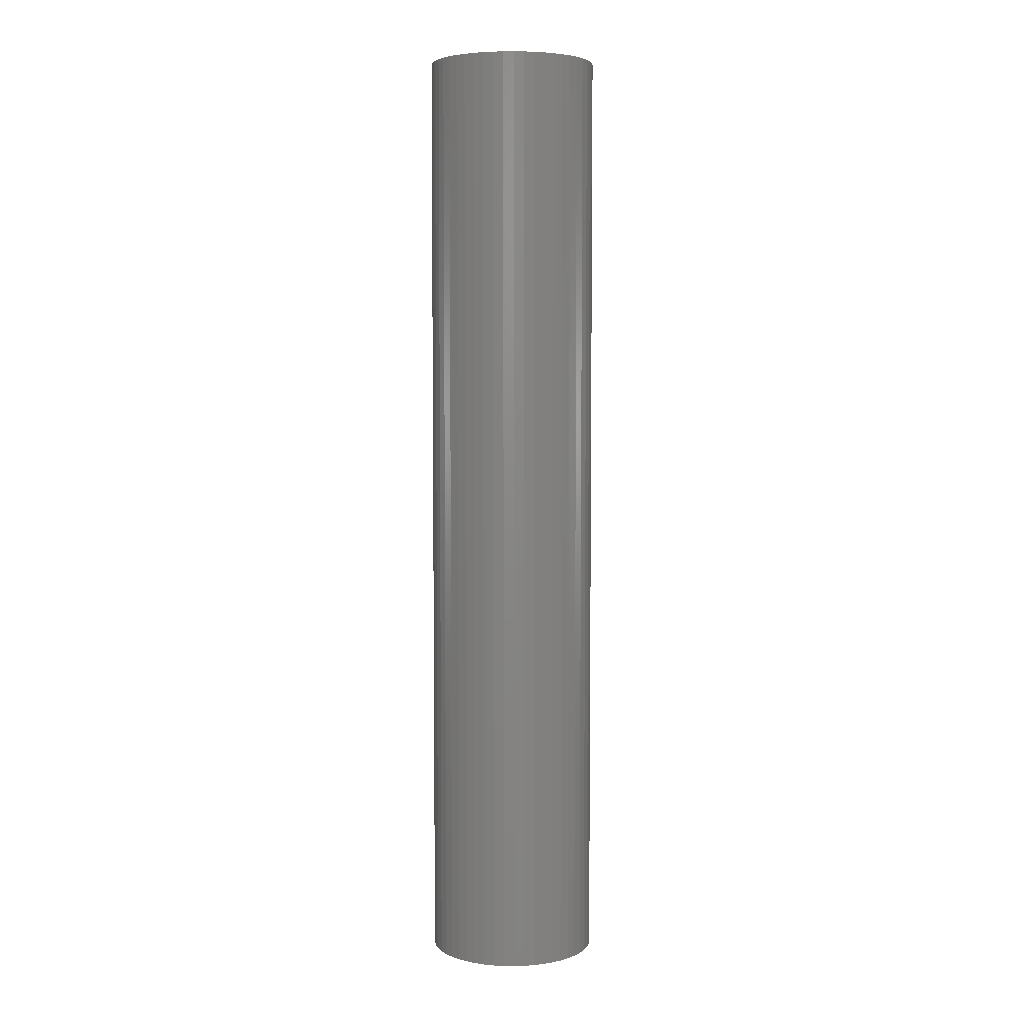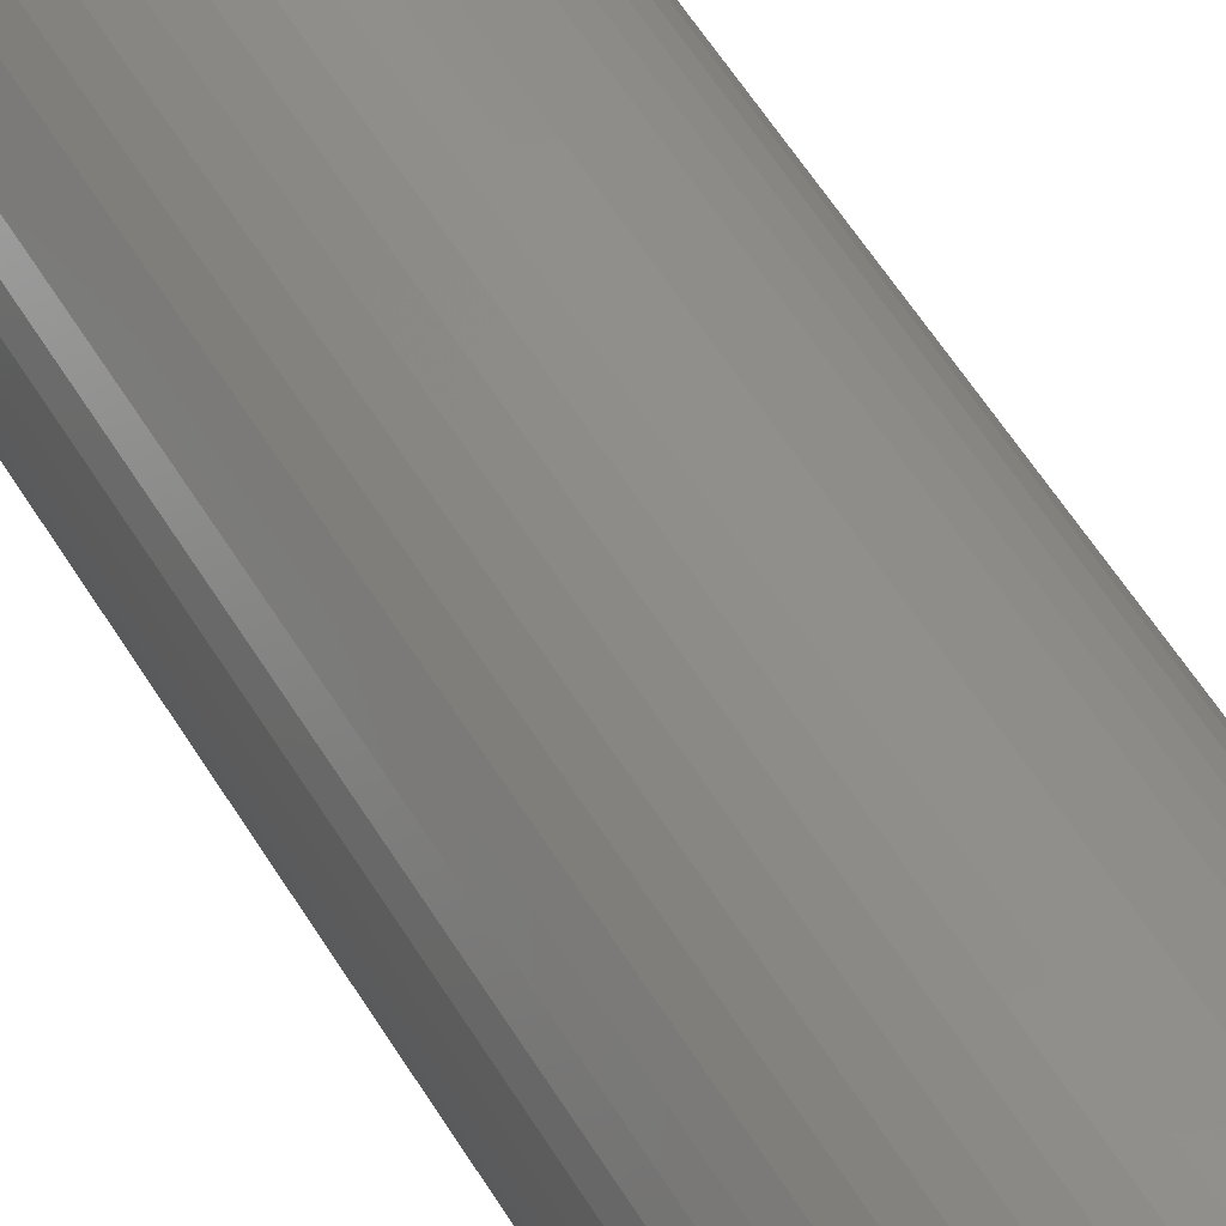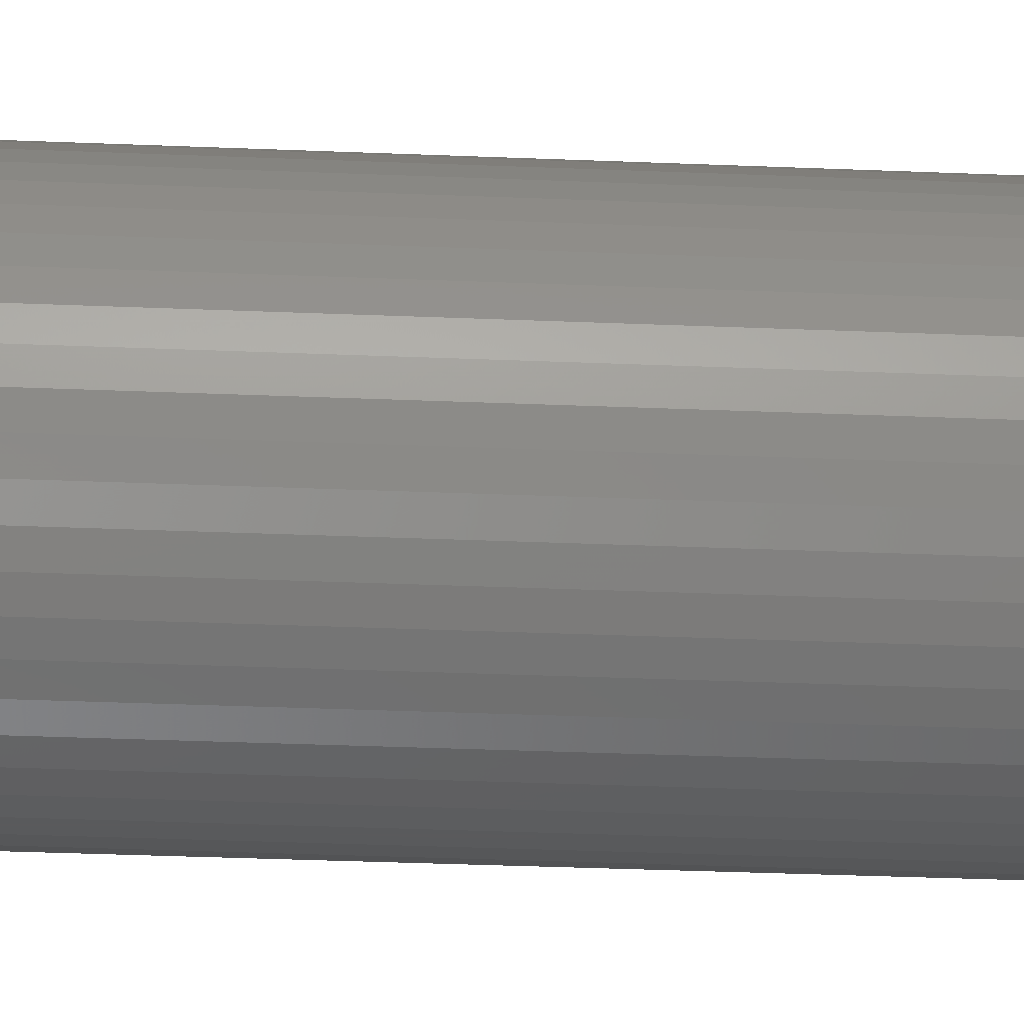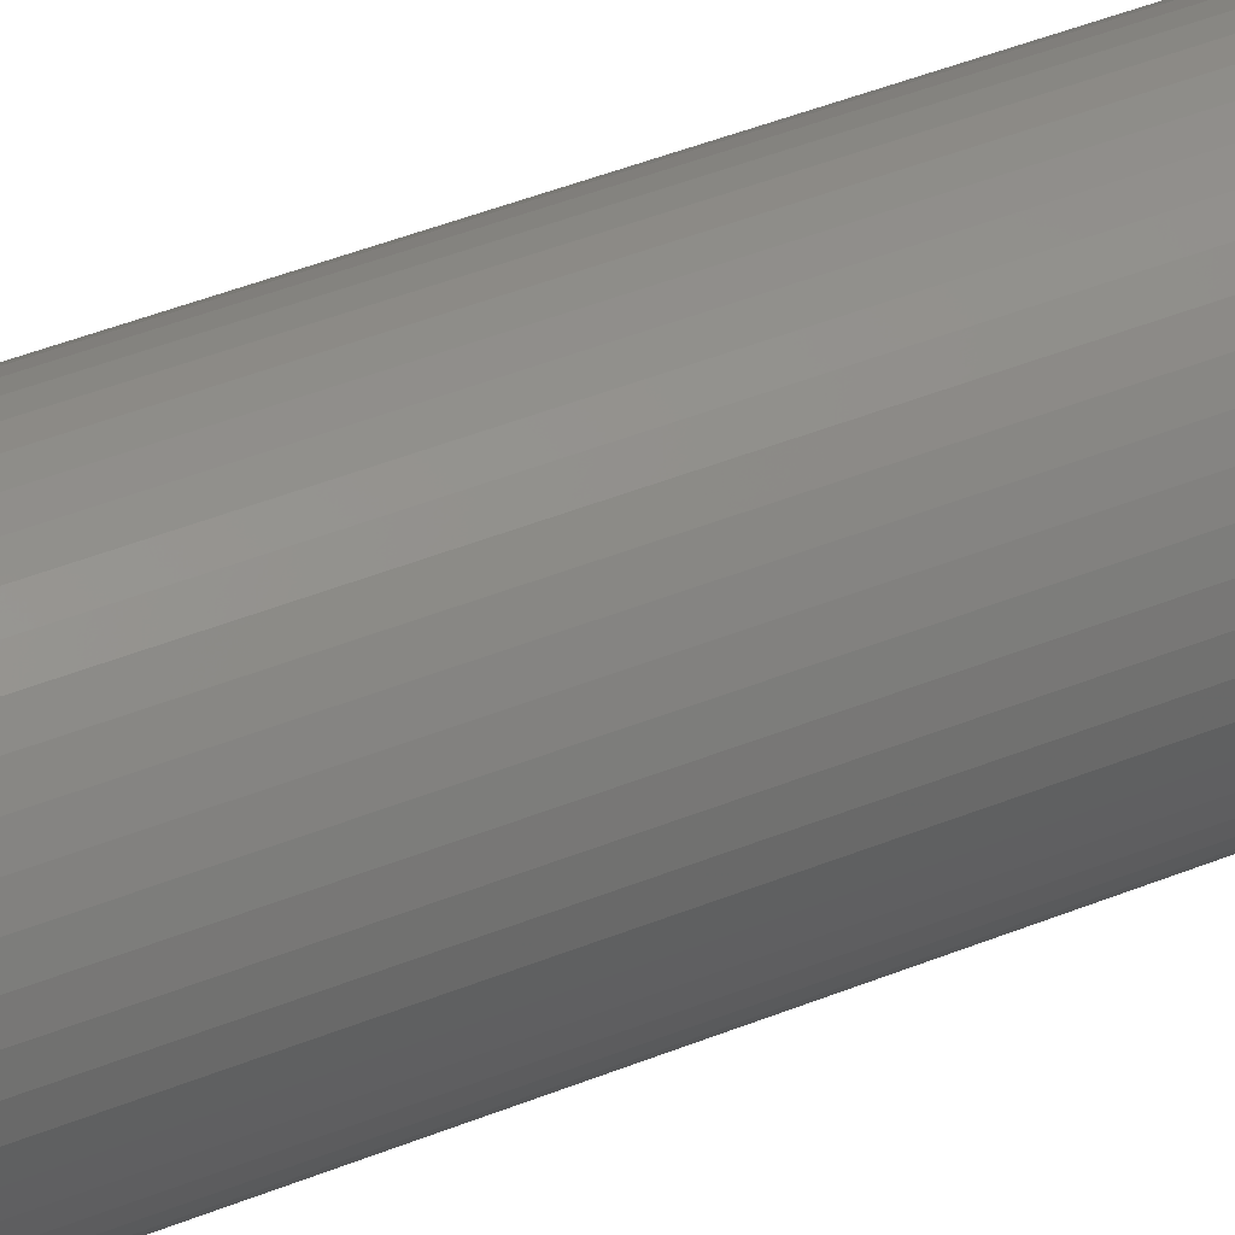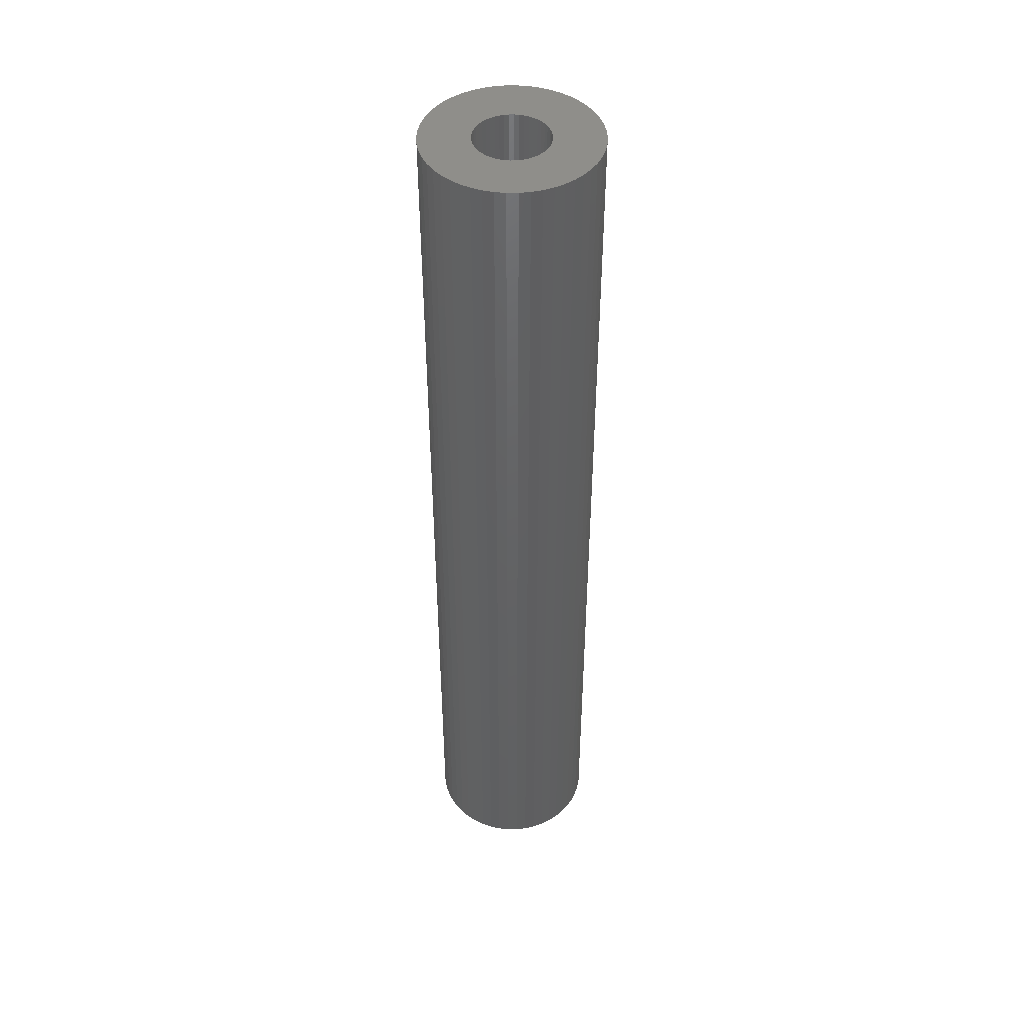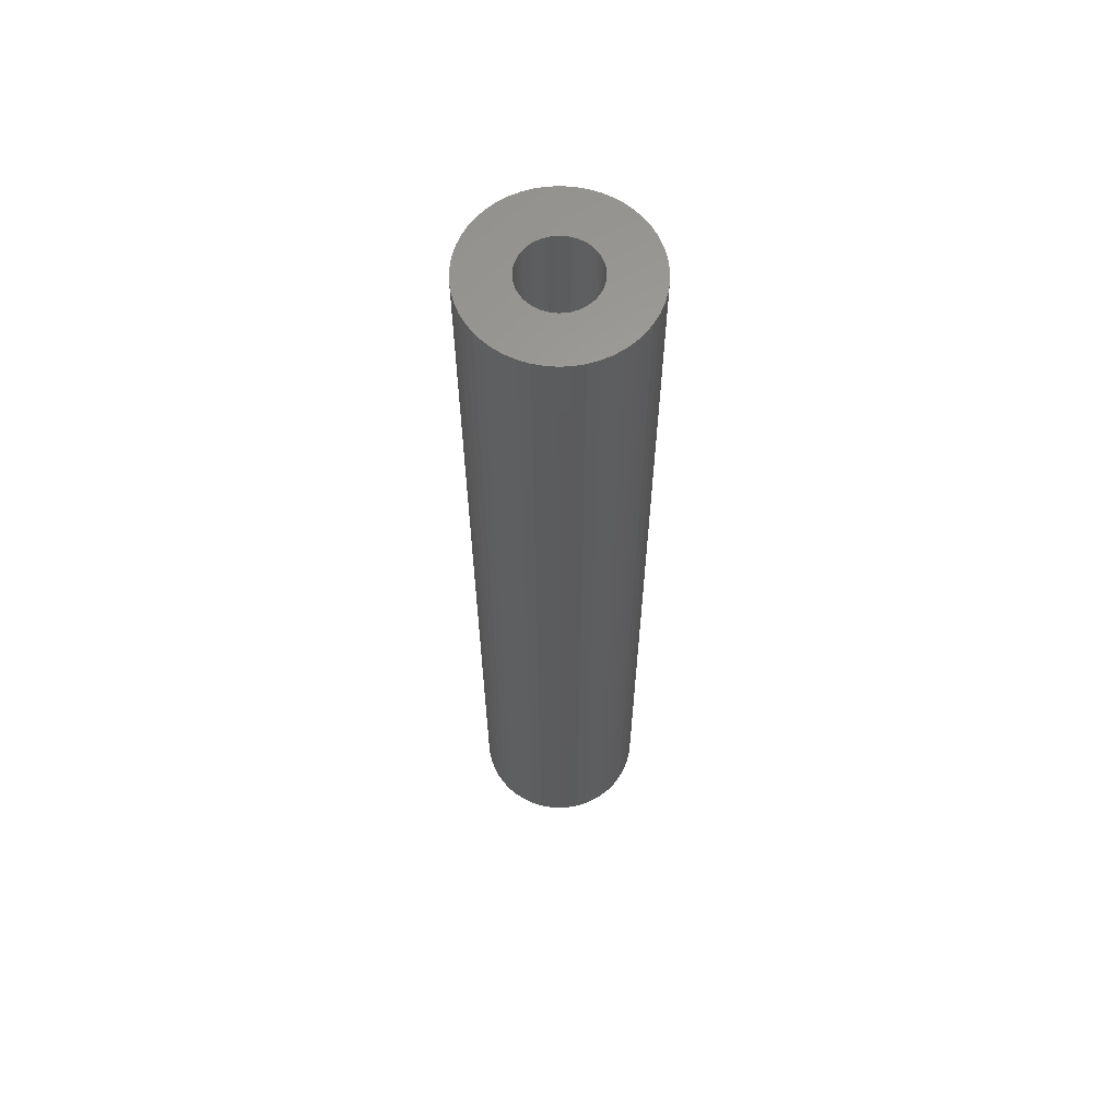
<metadata>
{"format":"stl","ext":"stl","renderer":"f3d","projection":"perspective","resolution":1024,"background":"white","views":[{"elev":5.0,"azim":-134.5,"up":"+Z"},{"elev":49.8,"azim":151.3,"up":"+Y"},{"elev":-24.2,"azim":85.6,"up":"+Y"},{"elev":39.2,"azim":62.4,"up":"+Y"},{"elev":45.4,"azim":-36.3,"up":"+Z"},{"elev":62.4,"azim":-17.7,"up":"+Z"}]}
</metadata>
<code>
# stl→obj: 200 verts, 400 faces
v 3 0 0
v 2.976 0.376 78
v 2.976 0.376 0
v 3 0 78
v -3 0 78
v -2.976 0.376 0
v -2.976 0.376 78
v -3 0 0
v -0.1884 2.994 0
v 0.1884 2.994 78
v -0.1884 2.994 78
v 0.1884 2.994 0
v 0.1884 -2.994 0
v -0.1884 -2.994 78
v 0.1884 -2.994 78
v -0.1884 -2.994 0
v 1.912 2.312 0
v 2.187 2.054 78
v 1.912 2.312 78
v 2.187 2.054 0
v -2.187 2.054 0
v -1.912 2.312 78
v -2.187 2.054 78
v -1.912 2.312 0
v -1.277 2.714 0
v -0.9271 2.853 78
v -1.277 2.714 78
v -0.9271 2.853 0
v 2.789 1.104 0
v 2.629 1.445 78
v 2.629 1.445 0
v 2.789 1.104 78
v 2.906 0.7461 78
v 2.906 0.7461 0
v 0.9271 2.853 0
v 1.277 2.714 78
v 0.9271 2.853 78
v 1.277 2.714 0
v 0.5621 2.947 0
v 0.5621 2.947 78
v 1.607 2.533 0
v 1.607 2.533 78
v -2.789 1.104 78
v -2.629 1.445 0
v -2.629 1.445 78
v -2.789 1.104 0
v -2.906 0.7461 78
v -2.906 0.7461 0
v -0.5621 2.947 78
v -0.5621 2.947 0
v 0.5621 -2.947 0
v 0.5621 -2.947 78
v 1.277 -2.714 0
v 0.9271 -2.853 78
v 1.277 -2.714 78
v 0.9271 -2.853 0
v 2.427 1.763 0
v 2.427 1.763 78
v -2.427 1.763 0
v -2.427 1.763 78
v -1.607 2.533 0
v -1.607 2.533 78
v 2.976 -0.376 0
v 2.976 -0.376 78
v 1.607 -2.533 0
v 1.607 -2.533 78
v 2.187 -2.054 0
v 1.912 -2.312 78
v 2.187 -2.054 78
v 1.912 -2.312 0
v 2.906 -0.7461 0
v 2.906 -0.7461 78
v 2.629 -1.445 0
v 2.789 -1.104 78
v 2.789 -1.104 0
v 2.629 -1.445 78
v 2.427 -1.763 78
v 2.427 -1.763 0
v -0.5621 -2.947 0
v -0.9271 -2.853 78
v -0.5621 -2.947 78
v -0.9271 -2.853 0
v -1.912 -2.312 0
v -2.187 -2.054 78
v -1.912 -2.312 78
v -2.187 -2.054 0
v -2.427 -1.763 78
v -2.629 -1.445 0
v -2.629 -1.445 78
v -2.427 -1.763 0
v -2.789 -1.104 78
v -2.906 -0.7461 0
v -2.906 -0.7461 78
v -2.789 -1.104 0
v -1.277 -2.714 78
v -1.277 -2.714 0
v -1.607 -2.533 0
v -1.607 -2.533 78
v -2.976 -0.376 0
v -2.976 -0.376 78
v 7 0 78
v 6.945 0.8773 0
v 6.945 0.8773 78
v 7 0 0
v -7 0 0
v -6.945 0.8773 78
v -6.945 0.8773 0
v -7 0 78
v 0.4395 6.986 0
v -0.4395 6.986 78
v 0.4395 6.986 78
v -0.4395 6.986 0
v -0.4395 -6.986 0
v 0.4395 -6.986 78
v -0.4395 -6.986 78
v 0.4395 -6.986 0
v 5.103 4.792 0
v 4.462 5.394 78
v 5.103 4.792 78
v 4.462 5.394 0
v -4.462 5.394 0
v -5.103 4.792 78
v -4.462 5.394 78
v -5.103 4.792 0
v -2.163 6.657 0
v -2.98 6.334 78
v -2.163 6.657 78
v -2.98 6.334 0
v 6.508 2.577 78
v 6.134 3.372 0
v 6.134 3.372 78
v 6.508 2.577 0
v 6.78 1.741 0
v 6.78 1.741 78
v 2.98 6.334 0
v 2.163 6.657 78
v 2.98 6.334 78
v 2.163 6.657 0
v 3.751 5.91 0
v 3.751 5.91 78
v -6.508 2.577 0
v -6.134 3.372 78
v -6.134 3.372 0
v -6.508 2.577 78
v -6.78 1.741 0
v -6.78 1.741 78
v -1.312 6.876 0
v -1.312 6.876 78
v 5.663 4.114 78
v 5.663 4.114 0
v 1.312 6.876 78
v 1.312 6.876 0
v -5.663 4.114 78
v -5.663 4.114 0
v 6.945 -0.8773 78
v 6.78 -1.741 78
v 6.508 -2.577 78
v 6.134 -3.372 78
v -3.751 5.91 78
v 5.663 -4.114 78
v 5.103 -4.792 78
v 4.462 -5.394 78
v 3.751 -5.91 78
v 2.98 -6.334 78
v 2.163 -6.657 78
v 1.312 -6.876 78
v -1.312 -6.876 78
v -2.163 -6.657 78
v -2.98 -6.334 78
v -3.751 -5.91 78
v -4.462 -5.394 78
v -5.103 -4.792 78
v -5.663 -4.114 78
v -6.134 -3.372 78
v -6.508 -2.577 78
v -6.78 -1.741 78
v -6.945 -0.8773 78
v -3.751 5.91 0
v 6.945 -0.8773 0
v 6.508 -2.577 0
v 6.134 -3.372 0
v -5.103 -4.792 0
v -4.462 -5.394 0
v -6.134 -3.372 0
v -6.508 -2.577 0
v -5.663 -4.114 0
v 6.78 -1.741 0
v 5.663 -4.114 0
v 5.103 -4.792 0
v 4.462 -5.394 0
v 3.751 -5.91 0
v 2.98 -6.334 0
v 2.163 -6.657 0
v 1.312 -6.876 0
v -1.312 -6.876 0
v -2.163 -6.657 0
v -2.98 -6.334 0
v -3.751 -5.91 0
v -6.78 -1.741 0
v -6.945 -0.8773 0
f 1 2 3
f 2 1 4
f 5 6 7
f 6 5 8
f 9 10 11
f 10 9 12
f 13 14 15
f 14 13 16
f 17 18 19
f 18 17 20
f 21 22 23
f 22 21 24
f 25 26 27
f 26 25 28
f 29 30 31
f 30 29 32
f 3 33 34
f 33 3 2
f 35 36 37
f 36 35 38
f 39 37 40
f 37 39 35
f 41 19 42
f 19 41 17
f 43 44 45
f 44 43 46
f 47 46 43
f 46 47 48
f 28 49 26
f 49 28 50
f 51 15 52
f 15 51 13
f 53 54 55
f 54 53 56
f 34 32 29
f 32 34 33
f 57 18 20
f 18 57 58
f 31 58 57
f 58 31 30
f 12 40 10
f 40 12 39
f 38 42 36
f 42 38 41
f 45 59 60
f 59 45 44
f 60 21 23
f 21 60 59
f 7 48 47
f 48 7 6
f 61 27 62
f 27 61 25
f 24 62 22
f 62 24 61
f 50 11 49
f 11 50 9
f 63 4 1
f 4 63 64
f 65 55 66
f 55 65 53
f 67 68 69
f 68 67 70
f 71 64 63
f 64 71 72
f 73 74 75
f 74 73 76
f 67 77 78
f 77 67 69
f 79 80 81
f 80 79 82
f 83 84 85
f 84 83 86
f 87 88 89
f 88 87 90
f 91 92 93
f 92 91 94
f 56 52 54
f 52 56 51
f 70 66 68
f 66 70 65
f 75 72 71
f 72 75 74
f 78 76 73
f 76 78 77
f 16 81 14
f 81 16 79
f 82 95 80
f 95 82 96
f 97 85 98
f 85 97 83
f 84 90 87
f 90 84 86
f 89 94 91
f 94 89 88
f 93 99 100
f 99 93 92
f 100 8 5
f 8 100 99
f 96 98 95
f 98 96 97
f 101 102 103
f 102 101 104
f 105 106 107
f 106 105 108
f 109 110 111
f 110 109 112
f 113 114 115
f 114 113 116
f 117 118 119
f 118 117 120
f 121 122 123
f 122 121 124
f 125 126 127
f 126 125 128
f 129 130 131
f 130 129 132
f 103 133 134
f 133 103 102
f 135 136 137
f 136 135 138
f 139 137 140
f 137 139 135
f 141 142 143
f 142 141 144
f 145 144 141
f 144 145 146
f 147 127 148
f 127 147 125
f 134 132 129
f 132 134 133
f 149 117 119
f 117 149 150
f 131 150 149
f 150 131 130
f 138 151 136
f 151 138 152
f 152 111 151
f 111 152 109
f 120 140 118
f 140 120 139
f 143 153 154
f 153 143 142
f 154 122 124
f 122 154 153
f 107 146 145
f 146 107 106
f 4 101 103
f 2 103 134
f 101 4 155
f 33 134 129
f 64 155 4
f 32 129 131
f 155 64 156
f 30 131 149
f 72 156 64
f 58 149 119
f 156 72 157
f 18 119 118
f 74 157 72
f 19 118 140
f 157 74 158
f 76 158 74
f 42 140 137
f 103 2 4
f 134 33 2
f 129 32 33
f 131 30 32
f 149 58 30
f 119 18 58
f 36 137 136
f 118 19 18
f 140 42 19
f 37 136 151
f 137 36 42
f 136 37 36
f 151 40 37
f 111 40 151
f 111 10 40
f 111 11 10
f 110 11 111
f 110 49 11
f 148 49 110
f 49 148 26
f 127 26 148
f 26 127 27
f 126 27 127
f 27 126 62
f 159 62 126
f 62 159 22
f 123 22 159
f 22 123 23
f 122 23 123
f 23 122 60
f 153 60 122
f 60 153 45
f 142 45 153
f 158 76 160
f 77 160 76
f 160 77 161
f 69 161 77
f 161 69 162
f 68 162 69
f 162 68 163
f 66 163 68
f 163 66 164
f 55 164 66
f 164 55 165
f 54 165 55
f 165 54 166
f 52 166 54
f 52 114 166
f 15 114 52
f 14 114 15
f 14 115 114
f 81 115 14
f 167 81 80
f 168 80 95
f 81 167 115
f 169 95 98
f 170 98 85
f 80 168 167
f 171 85 84
f 172 84 87
f 173 87 89
f 174 89 91
f 175 91 93
f 176 93 100
f 95 169 168
f 177 100 5
f 45 142 43
f 98 170 169
f 144 43 142
f 85 171 170
f 43 144 47
f 84 172 171
f 146 47 144
f 87 173 172
f 47 146 7
f 89 174 173
f 106 7 146
f 91 175 174
f 7 106 5
f 93 176 175
f 108 5 106
f 100 177 176
f 5 108 177
f 128 159 126
f 159 128 178
f 178 123 159
f 123 178 121
f 112 148 110
f 148 112 147
f 155 104 101
f 104 155 179
f 158 180 157
f 180 158 181
f 182 171 172
f 171 182 183
f 184 175 185
f 175 184 174
f 186 174 184
f 174 186 173
f 1 104 179
f 63 179 187
f 104 1 102
f 71 187 180
f 3 102 1
f 75 180 181
f 102 3 133
f 73 181 188
f 34 133 3
f 78 188 189
f 133 34 132
f 67 189 190
f 29 132 34
f 70 190 191
f 132 29 130
f 31 130 29
f 65 191 192
f 179 63 1
f 187 71 63
f 180 75 71
f 181 73 75
f 188 78 73
f 189 67 78
f 53 192 193
f 190 70 67
f 191 65 70
f 56 193 194
f 192 53 65
f 193 56 53
f 194 51 56
f 116 51 194
f 116 13 51
f 116 16 13
f 113 16 116
f 113 79 16
f 195 79 113
f 79 195 82
f 196 82 195
f 82 196 96
f 197 96 196
f 96 197 97
f 198 97 197
f 97 198 83
f 183 83 198
f 83 183 86
f 182 86 183
f 86 182 90
f 186 90 182
f 90 186 88
f 184 88 186
f 130 31 150
f 57 150 31
f 150 57 117
f 20 117 57
f 117 20 120
f 17 120 20
f 120 17 139
f 41 139 17
f 139 41 135
f 38 135 41
f 135 38 138
f 35 138 38
f 138 35 152
f 39 152 35
f 39 109 152
f 12 109 39
f 9 109 12
f 9 112 109
f 50 112 9
f 147 50 28
f 125 28 25
f 50 147 112
f 128 25 61
f 178 61 24
f 28 125 147
f 121 24 21
f 124 21 59
f 154 59 44
f 143 44 46
f 141 46 48
f 145 48 6
f 25 128 125
f 107 6 8
f 88 184 94
f 61 178 128
f 185 94 184
f 24 121 178
f 94 185 92
f 21 124 121
f 199 92 185
f 59 154 124
f 92 199 99
f 44 143 154
f 200 99 199
f 46 141 143
f 99 200 8
f 48 145 141
f 105 8 200
f 6 107 145
f 8 105 107
f 192 163 164
f 163 192 191
f 157 187 156
f 187 157 180
f 182 173 186
f 173 182 172
f 185 176 199
f 176 185 175
f 190 161 162
f 161 190 189
f 193 164 165
f 164 193 192
f 194 165 166
f 165 194 193
f 116 166 114
f 166 116 194
f 156 179 155
f 179 156 187
f 160 181 158
f 181 160 188
f 161 188 160
f 188 161 189
f 195 115 167
f 115 195 113
f 197 168 169
f 168 197 196
f 183 170 171
f 170 183 198
f 196 167 168
f 167 196 195
f 199 177 200
f 177 199 176
f 200 108 105
f 108 200 177
f 191 162 163
f 162 191 190
f 198 169 170
f 169 198 197

</code>
